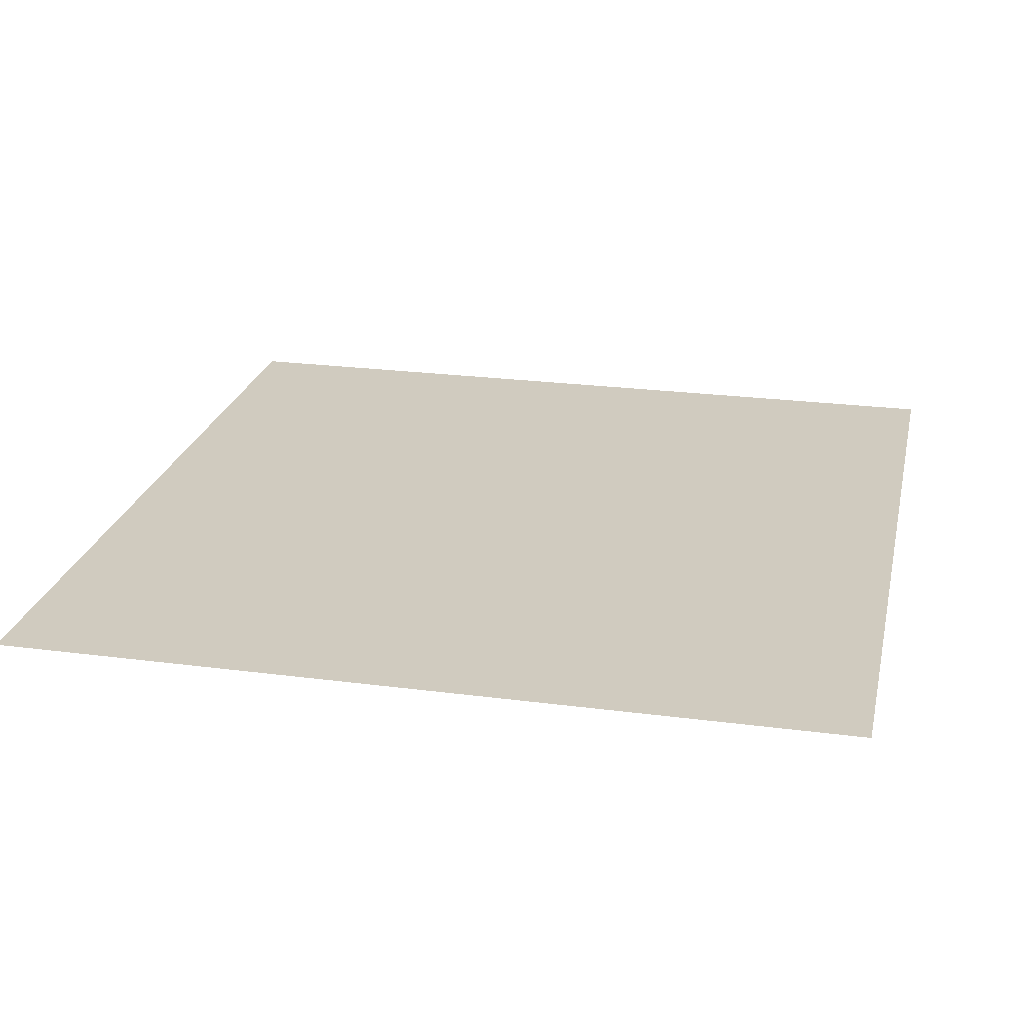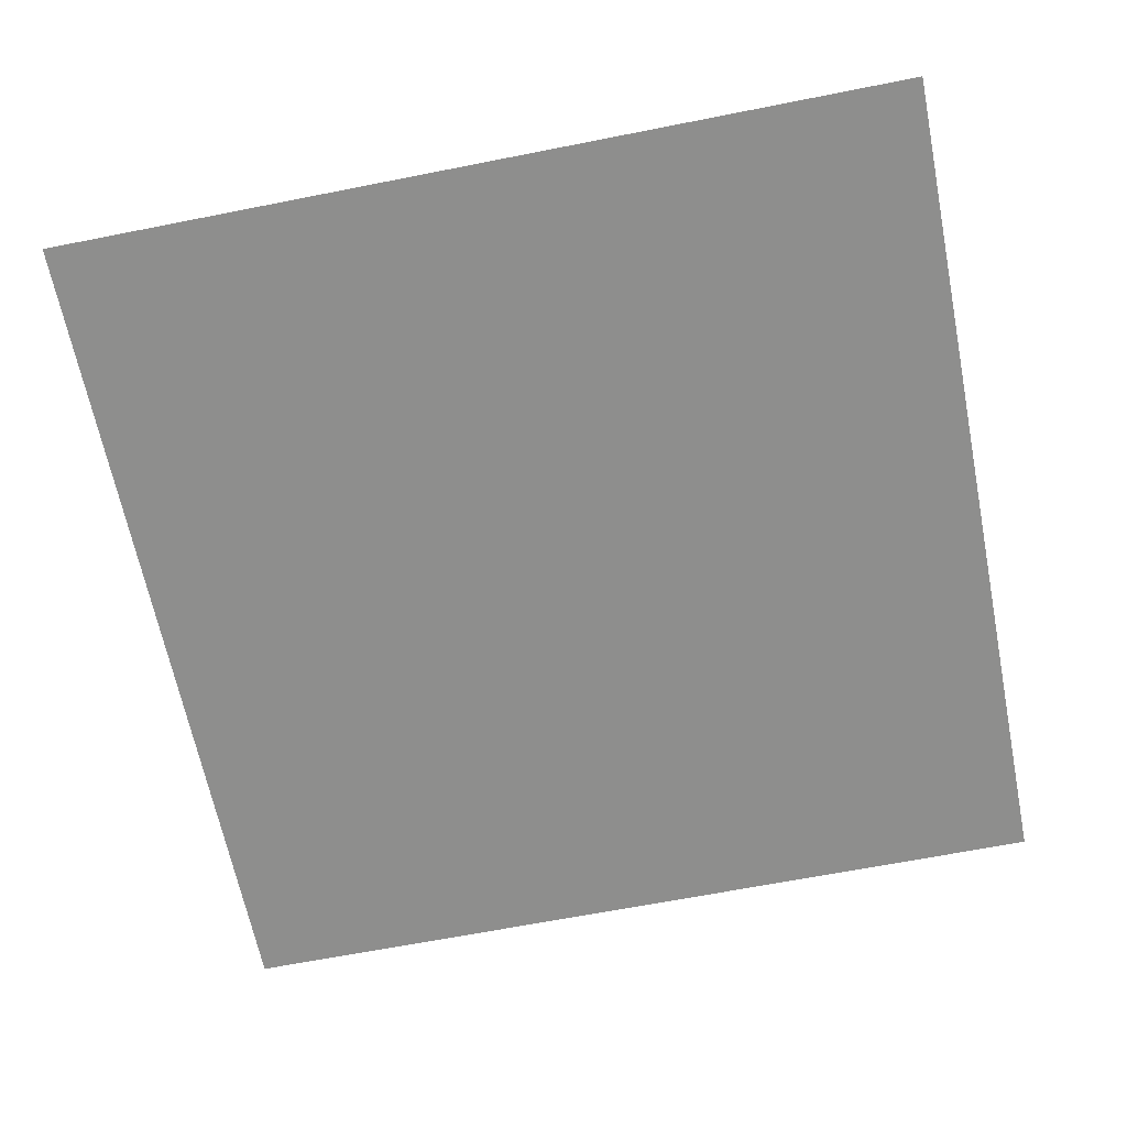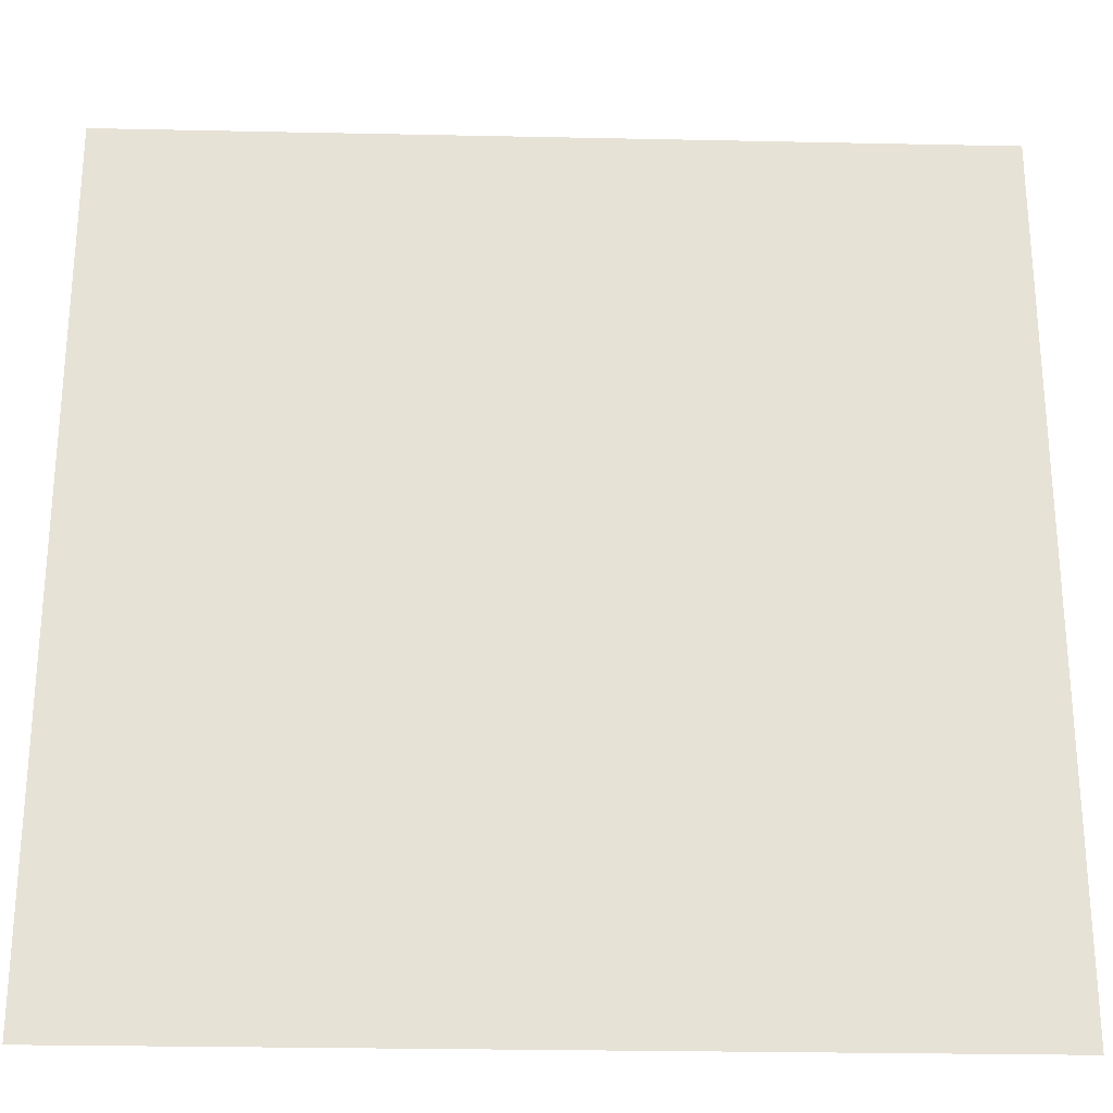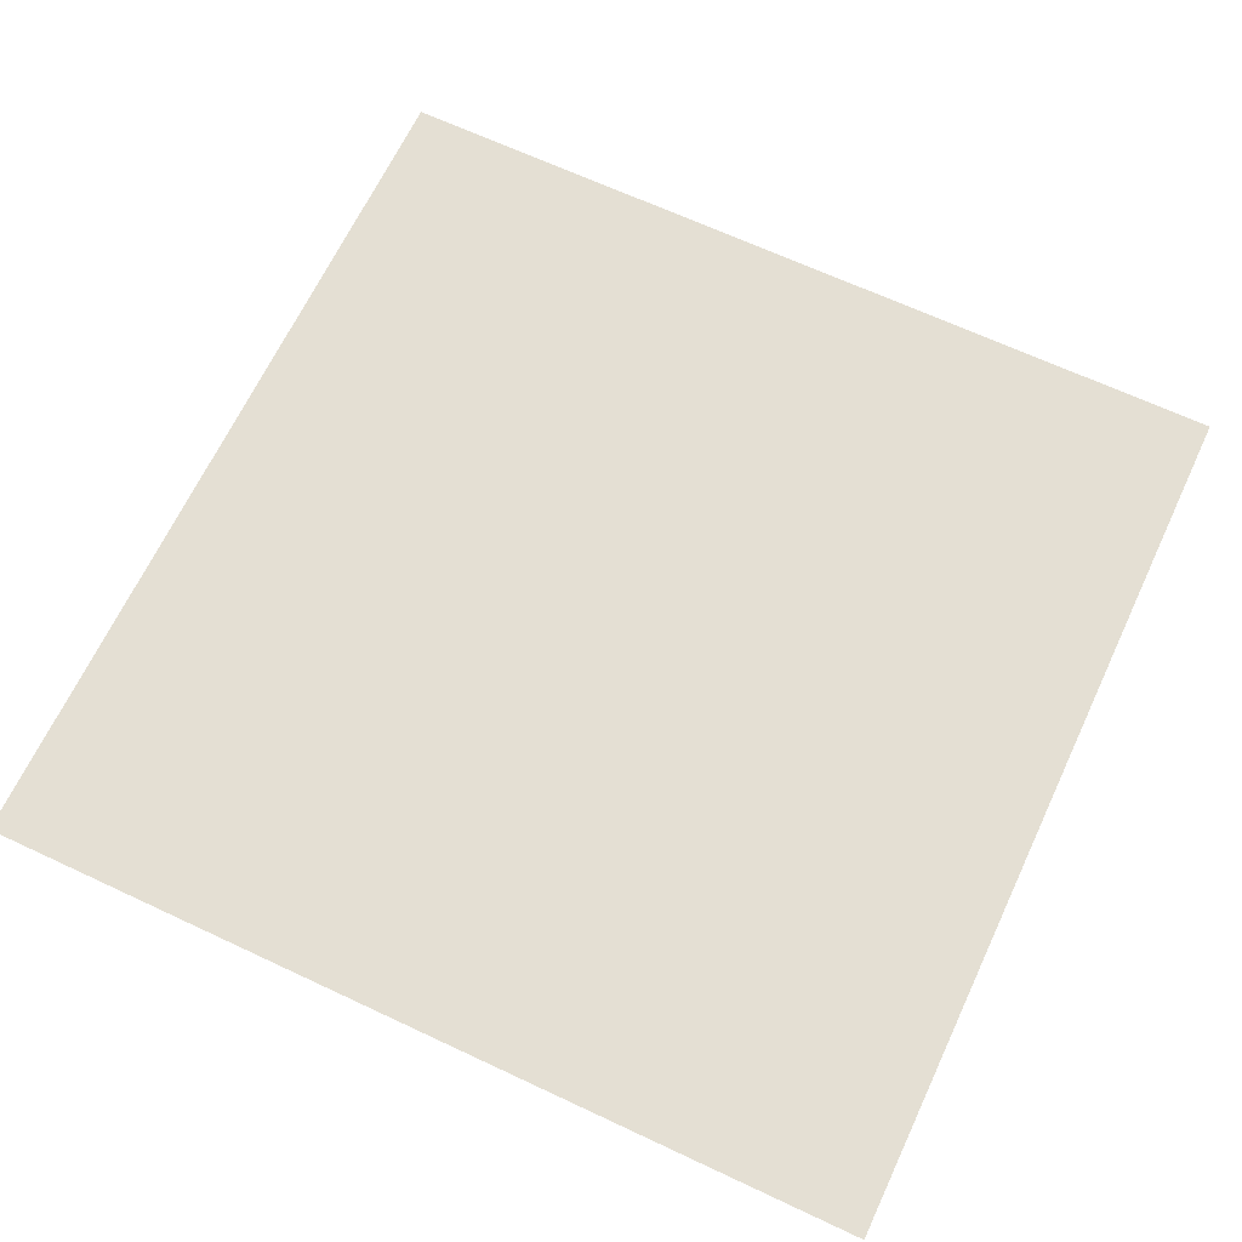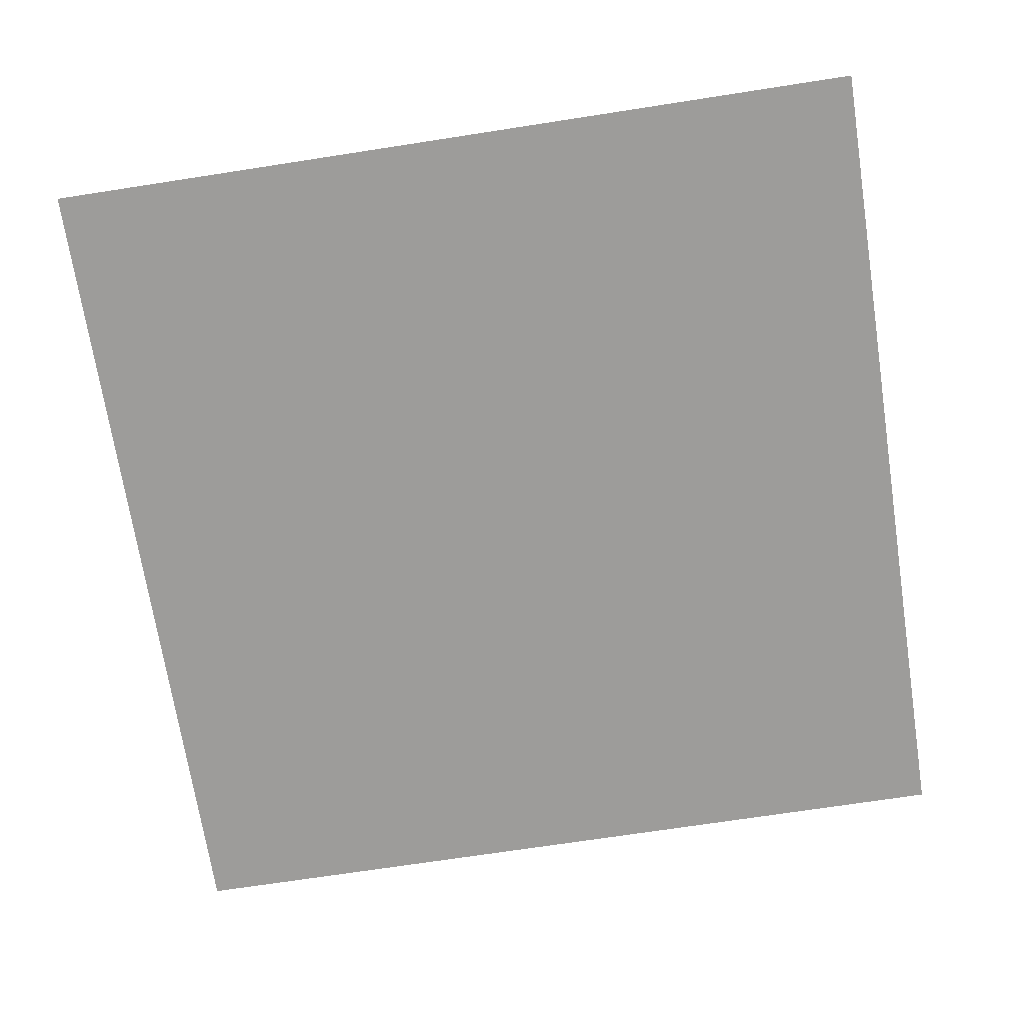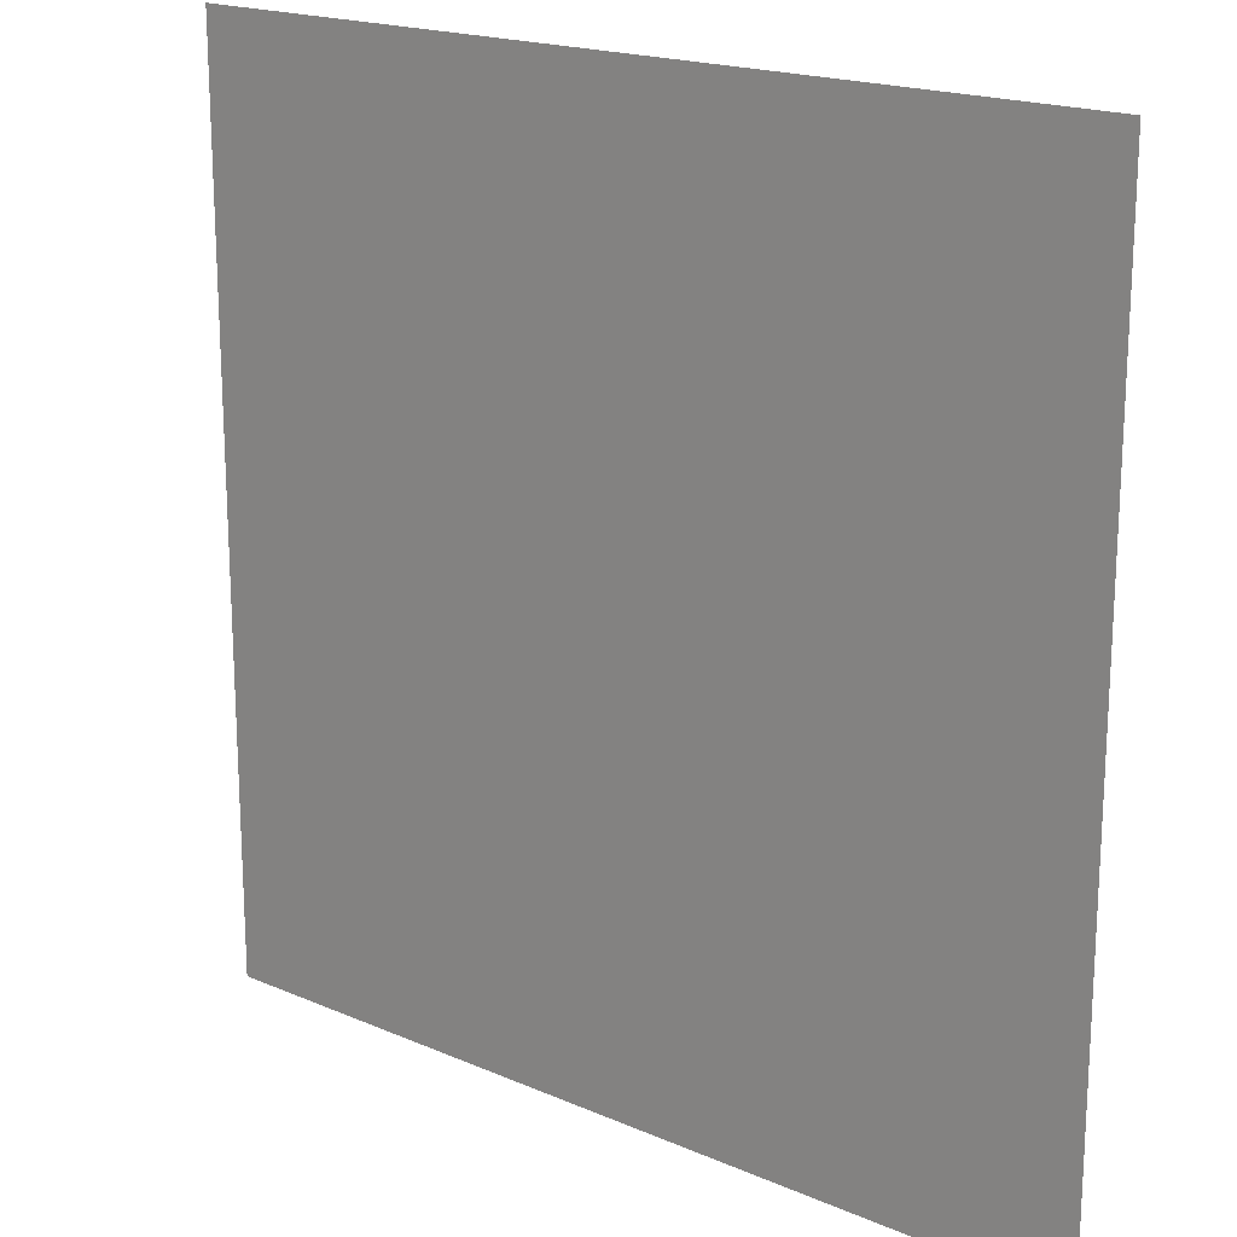
<metadata>
{"format":"obj","ext":"obj","renderer":"f3d","projection":"perspective","resolution":1024,"background":"white","views":[{"elev":23.7,"azim":102.4,"up":"+Z"},{"elev":-64.8,"azim":-168.7,"up":"+Z"},{"elev":-26.4,"azim":-1.9,"up":"+Y"},{"elev":66.4,"azim":-154.8,"up":"+Z"},{"elev":-70.3,"azim":-171.2,"up":"+Z"},{"elev":18.7,"azim":-140.5,"up":"+Y"}]}
</metadata>
<code>
v 0 -1 0
v -1 -1 0
v -1 0 0
v 0 0 0
g 1-2_mesh_tile_0012
f 1 2 3 4

</code>
